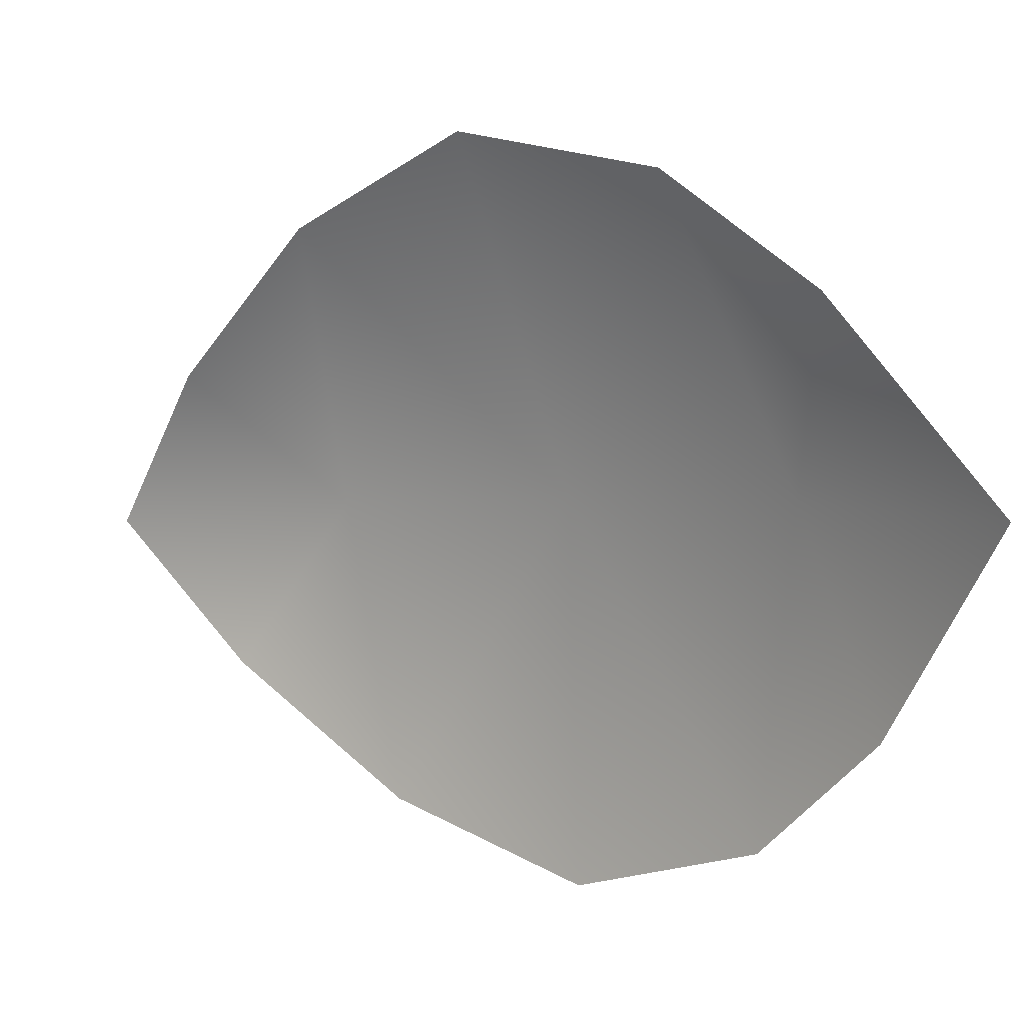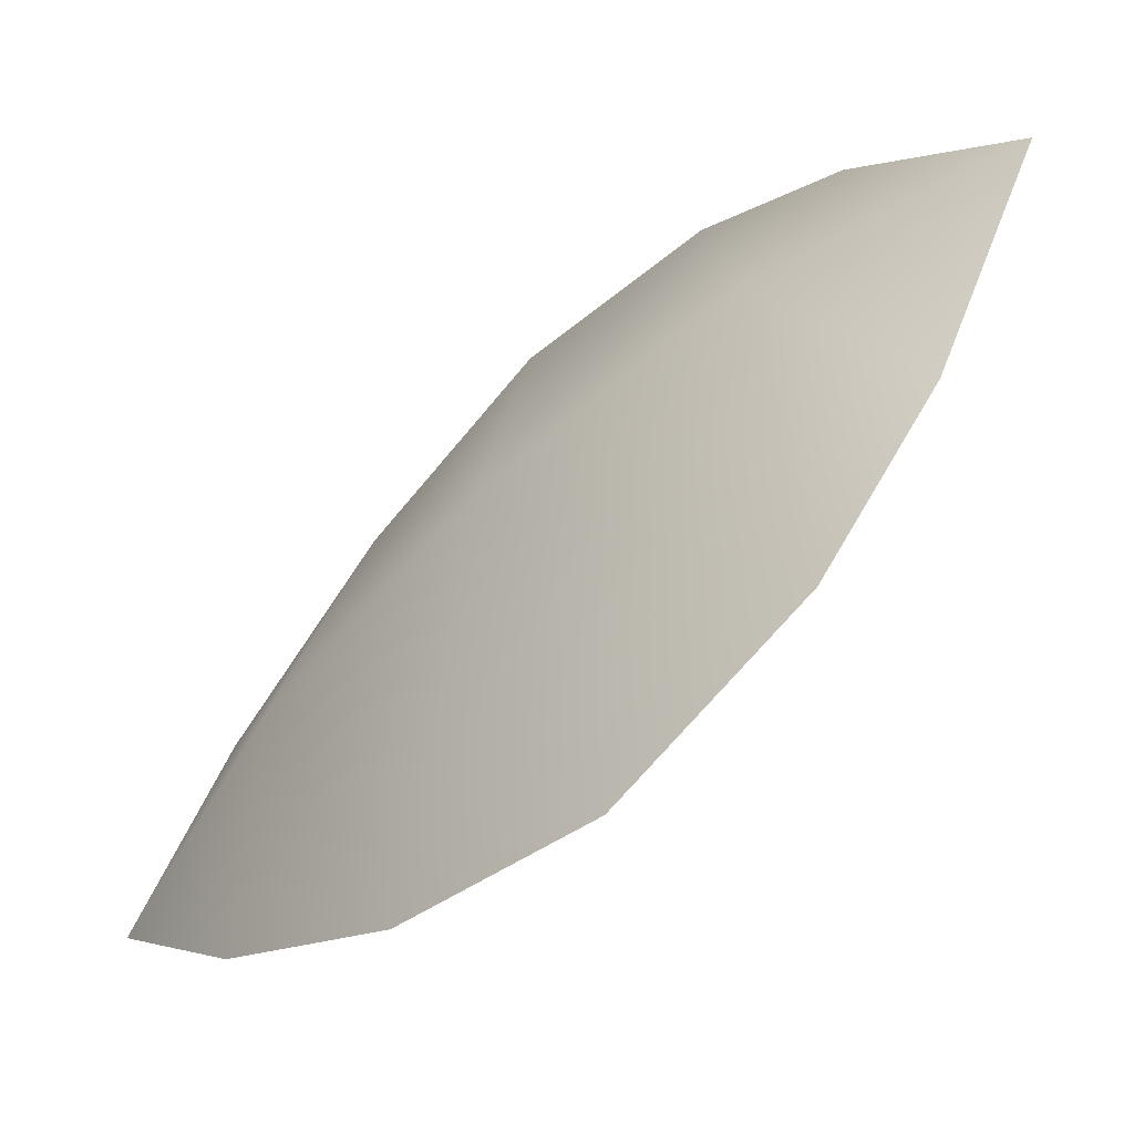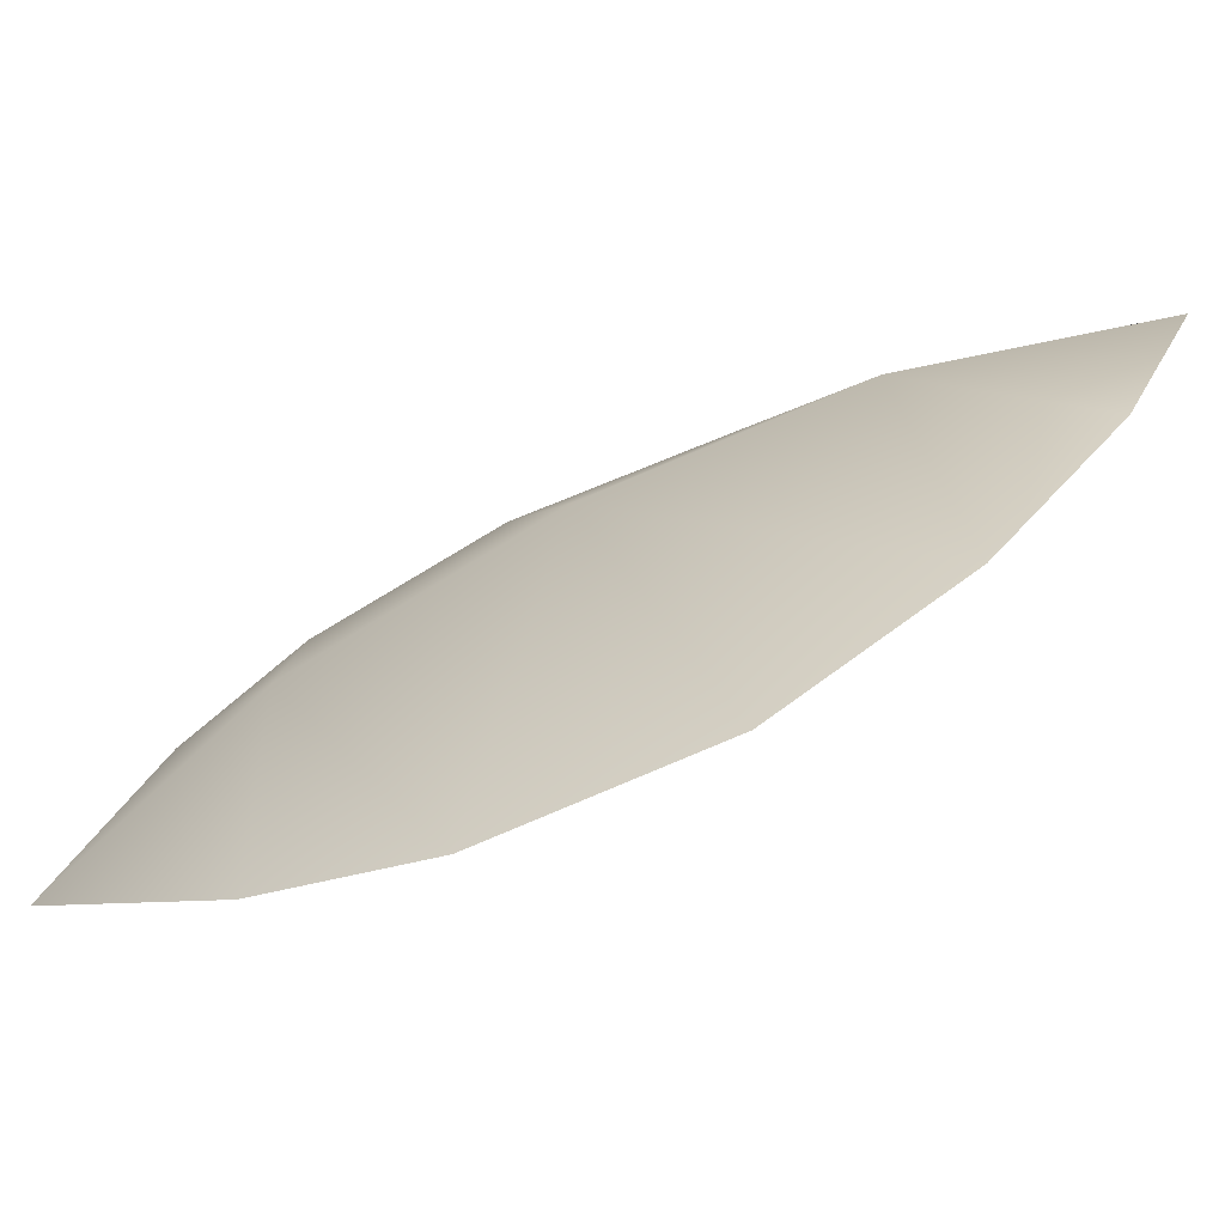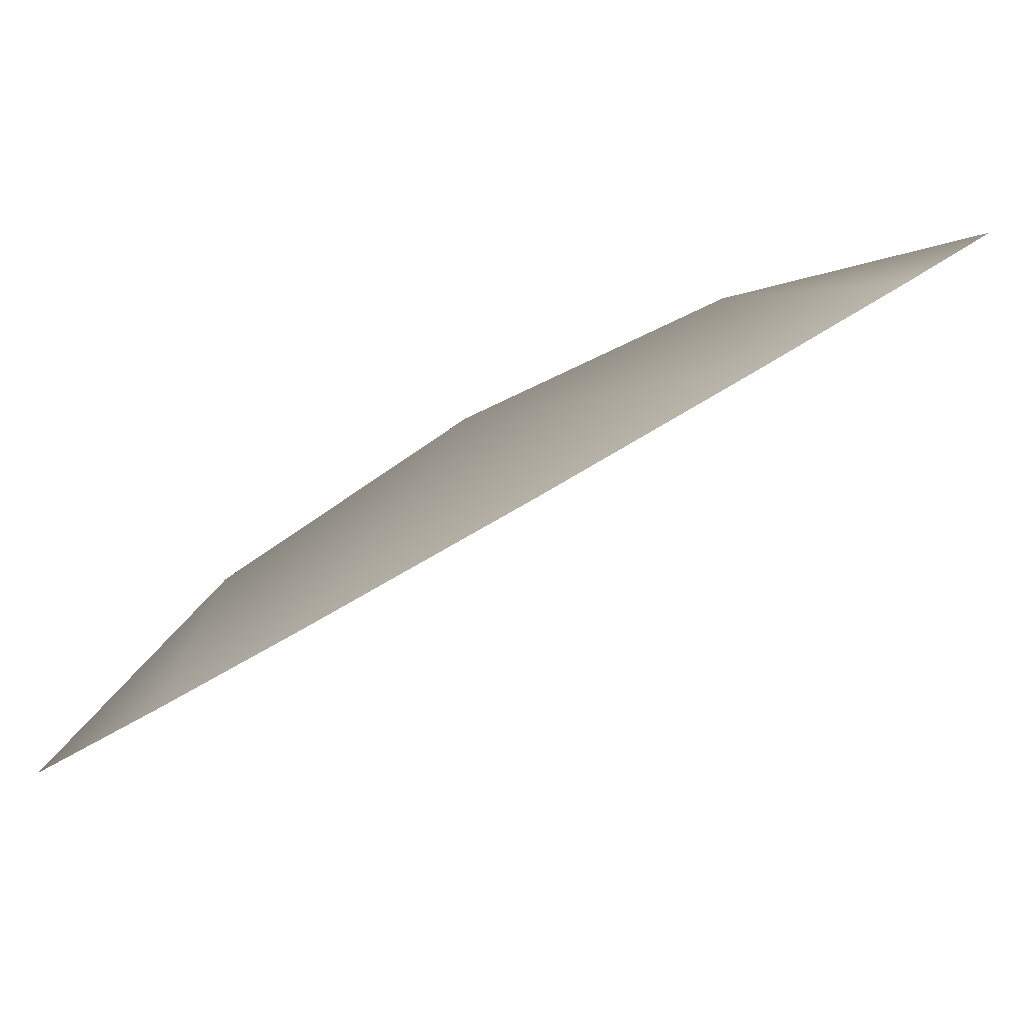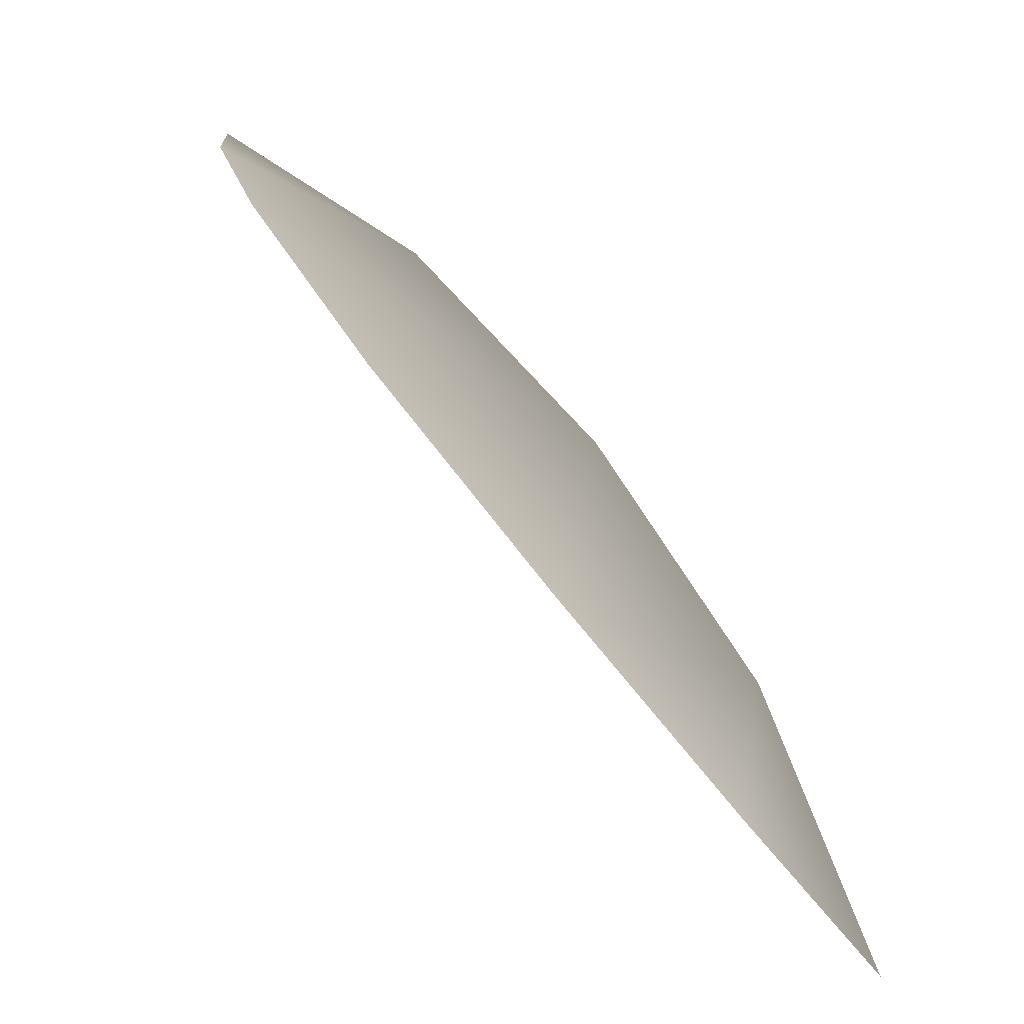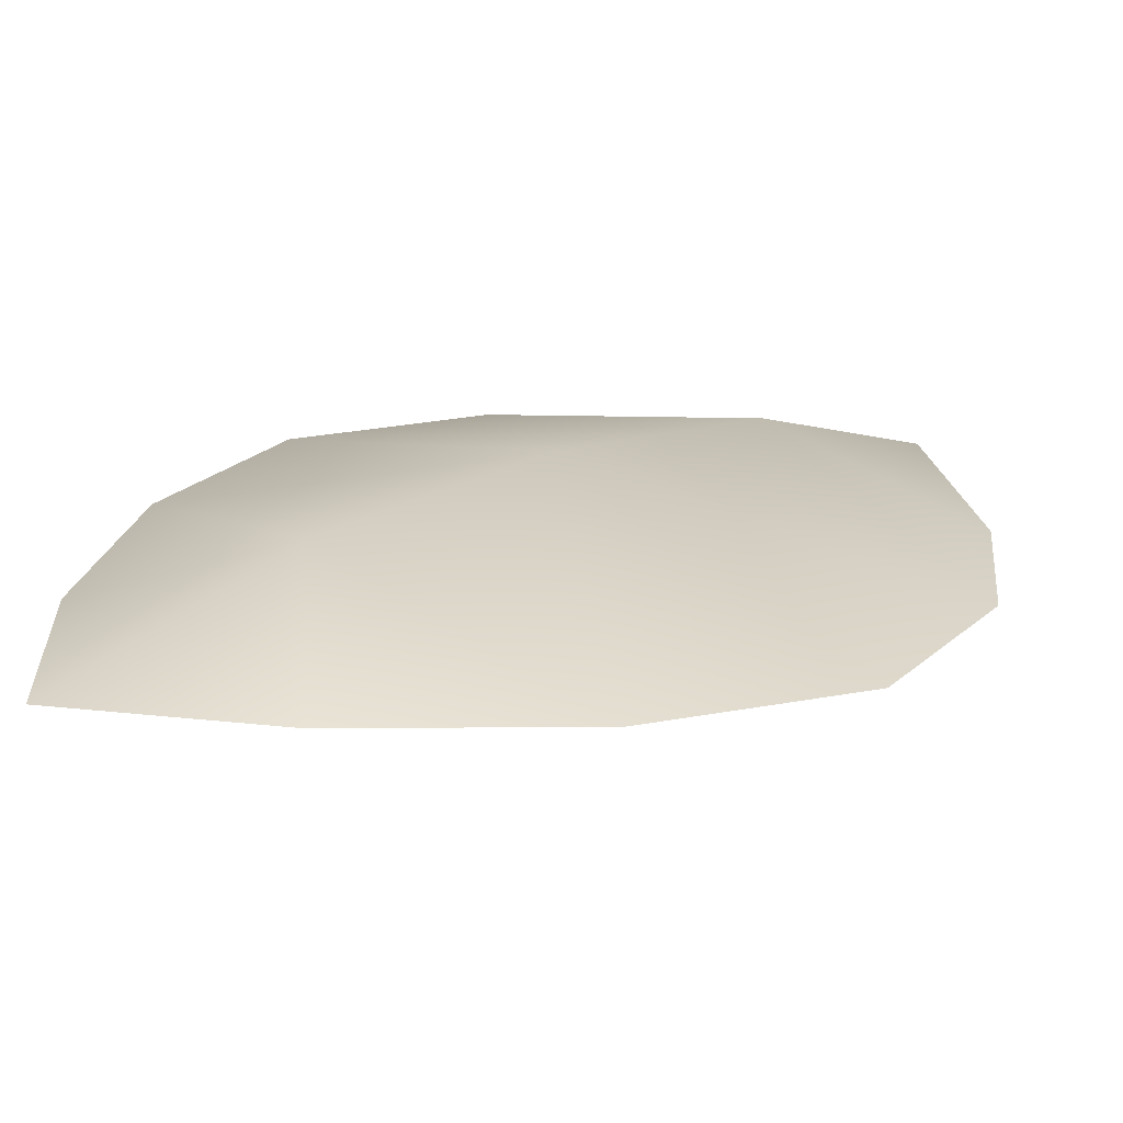
<metadata>
{"format":"obj","ext":"obj","renderer":"f3d","projection":"perspective","resolution":1024,"background":"white","views":[{"elev":-51.9,"azim":-106.9,"up":"+Y"},{"elev":5.8,"azim":-123.5,"up":"+Z"},{"elev":-13.7,"azim":46.7,"up":"+Y"},{"elev":-26.8,"azim":58.8,"up":"+Y"},{"elev":8.3,"azim":80.7,"up":"+Z"},{"elev":60.6,"azim":-167.1,"up":"+Y"}]}
</metadata>
<code>
v  -6.649 7.002 10.52
v  -9.101 7.688 8.909
v  -9.744 6.724 10.17
v  -7.91 5.878 11.82
v  -4.277 8.402 7.331
v  -5.889 8.438 7.524
v  -5.417 7.876 9.022
v  -7.646 8.223 8.045
v  -9.671 5.795 11.29
v  -9.071 4.559 12.71
v  -5.707 4.55 12.22
v  -4.395 5.154 11.29
v  -3.907 7.37 8.53
v  -3.883 6.196 9.952
v  -7.108 4.415 12.59
o Object054
g Object054
f 1 2 3 4
f 5 6 7
f 8 2 1 7
f 3 9 4
f 6 8 7
f 9 10 4
f 1 4 11 12
f 5 7 13
f 14 7 1 12
f 11 4 15
f 13 7 14
f 15 4 10

</code>
